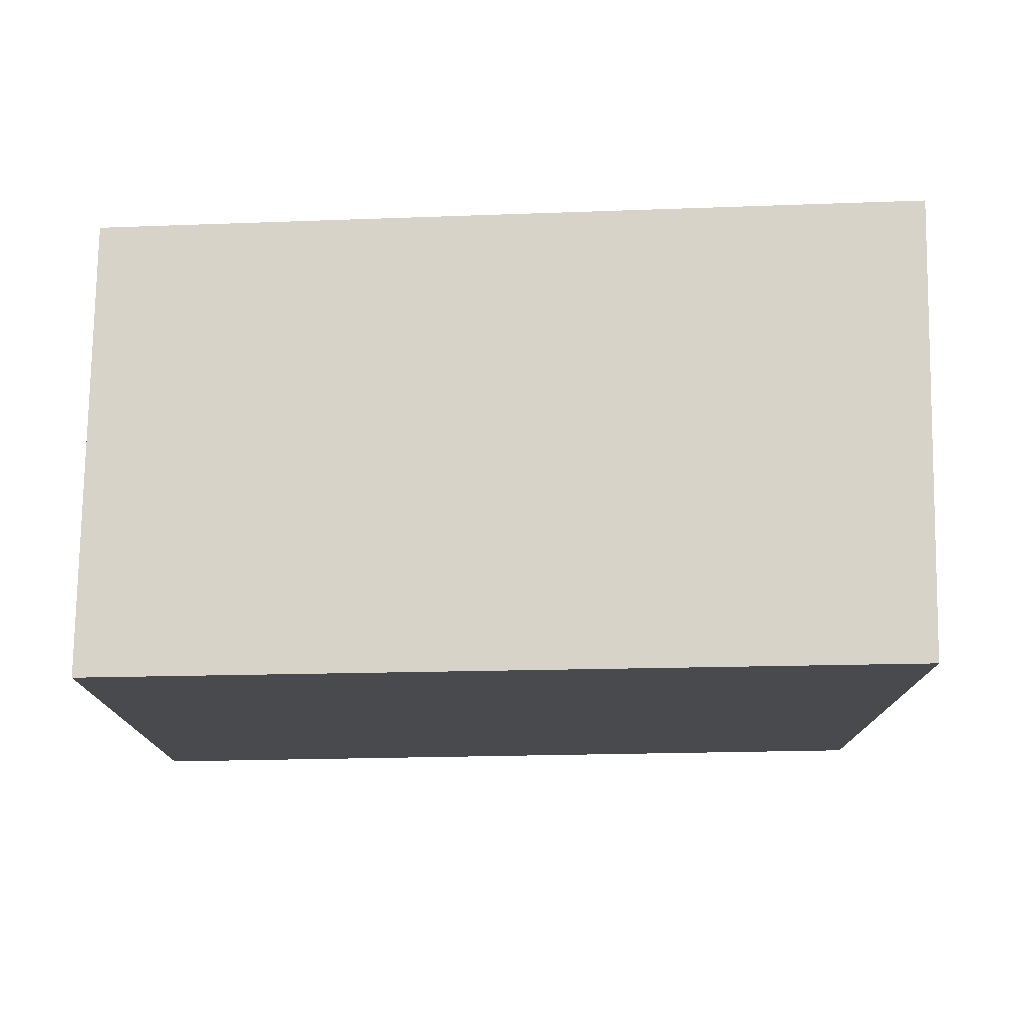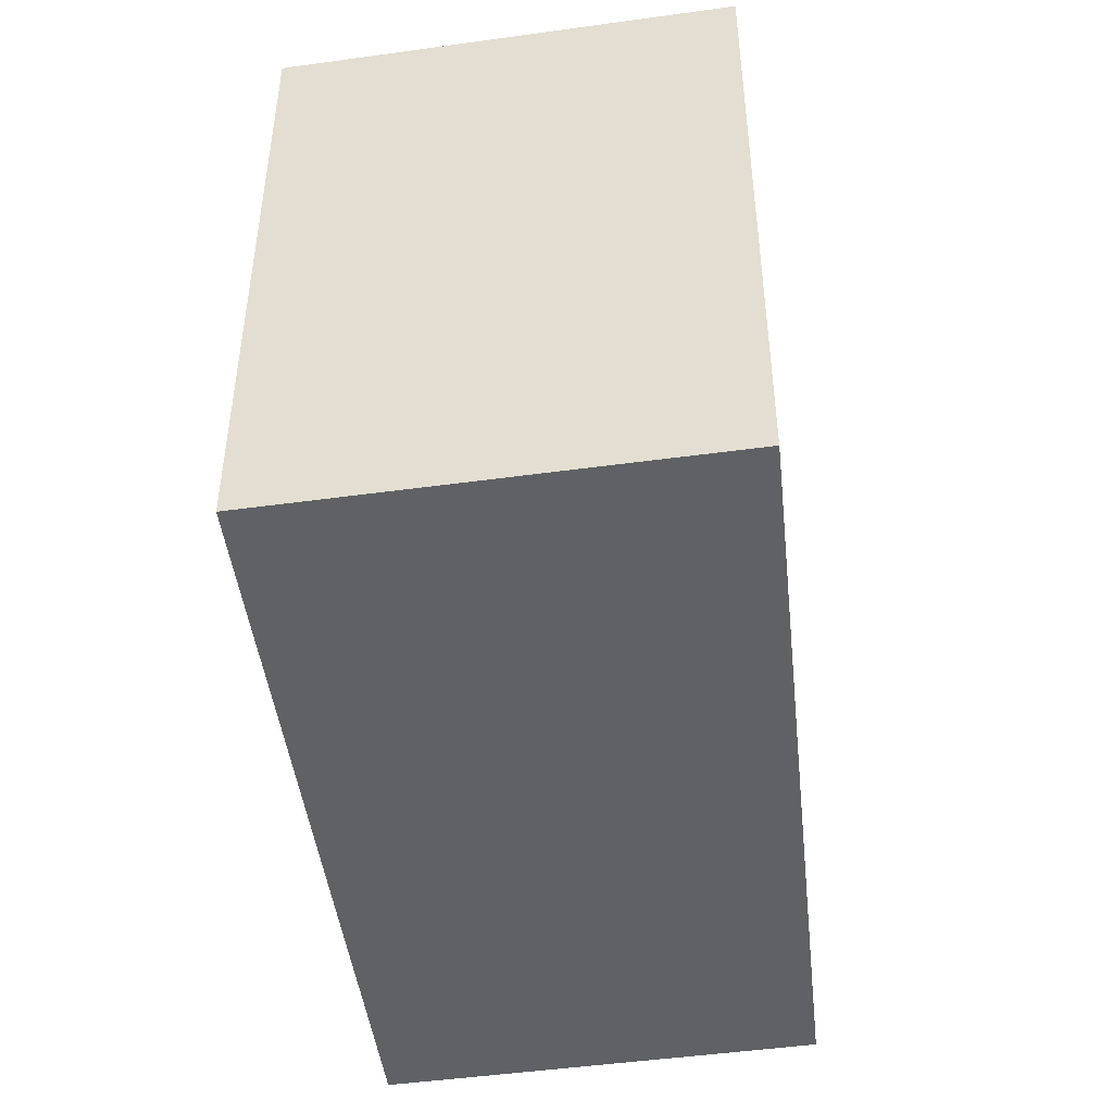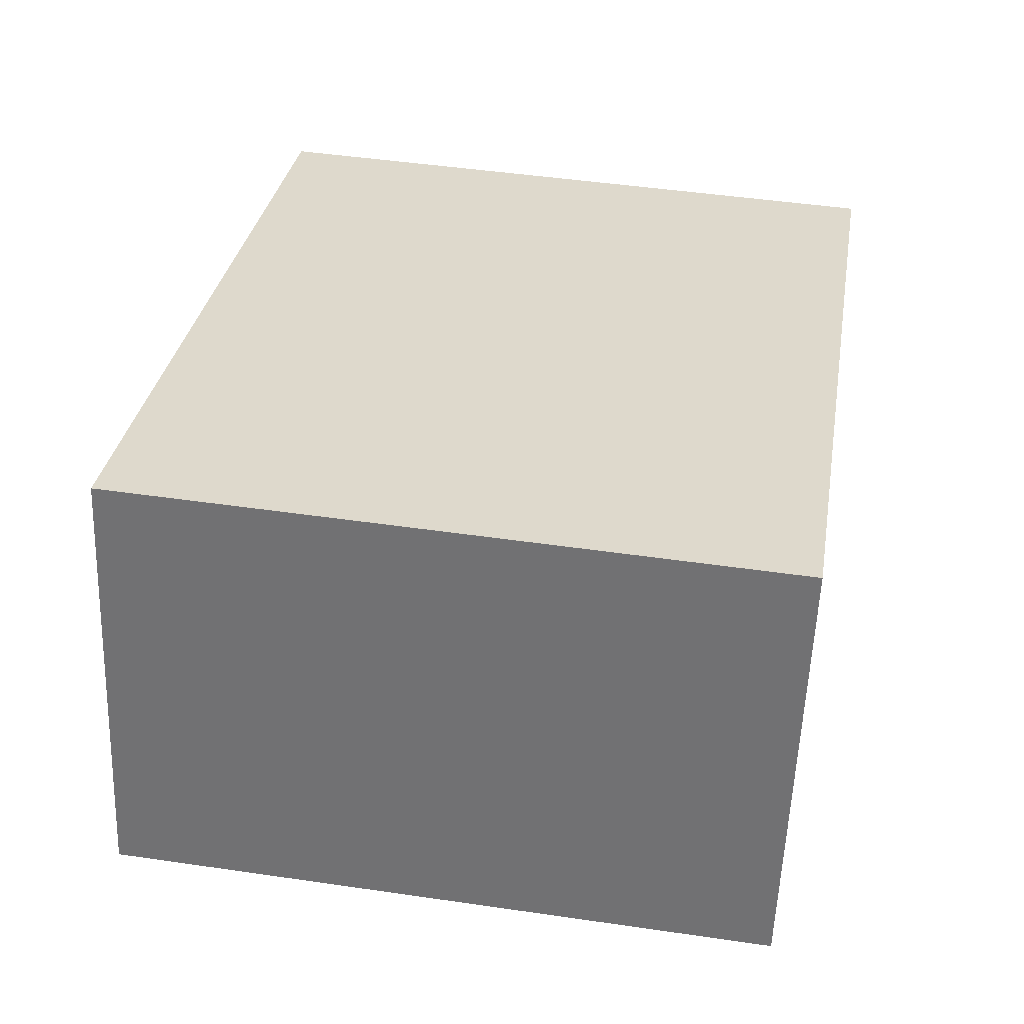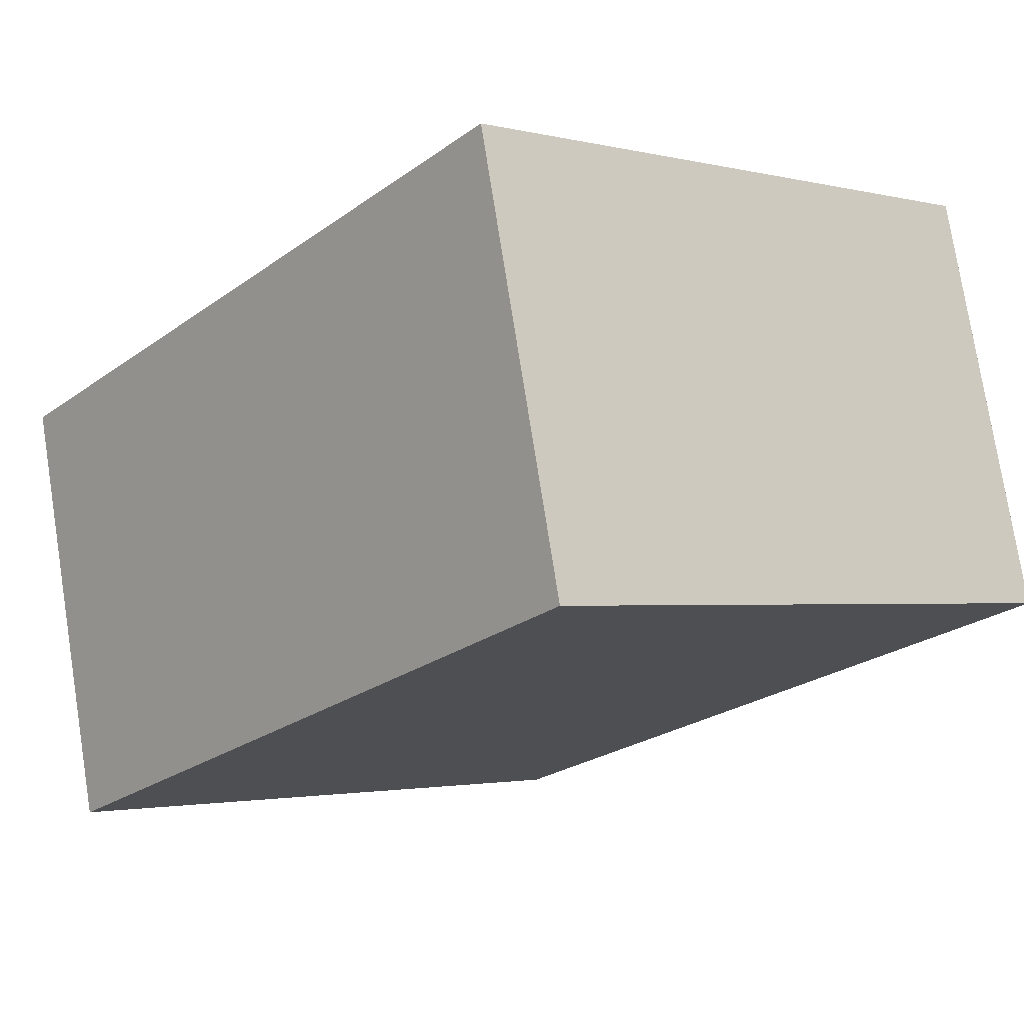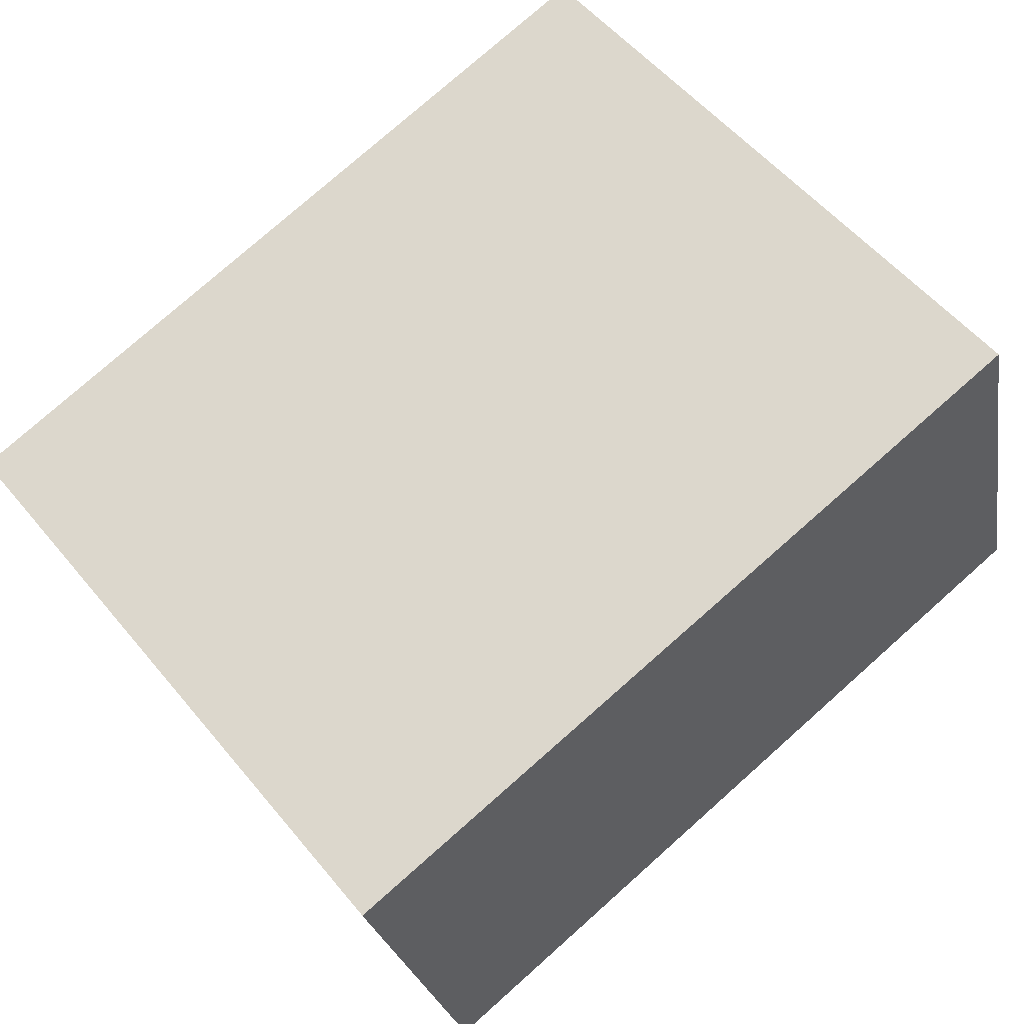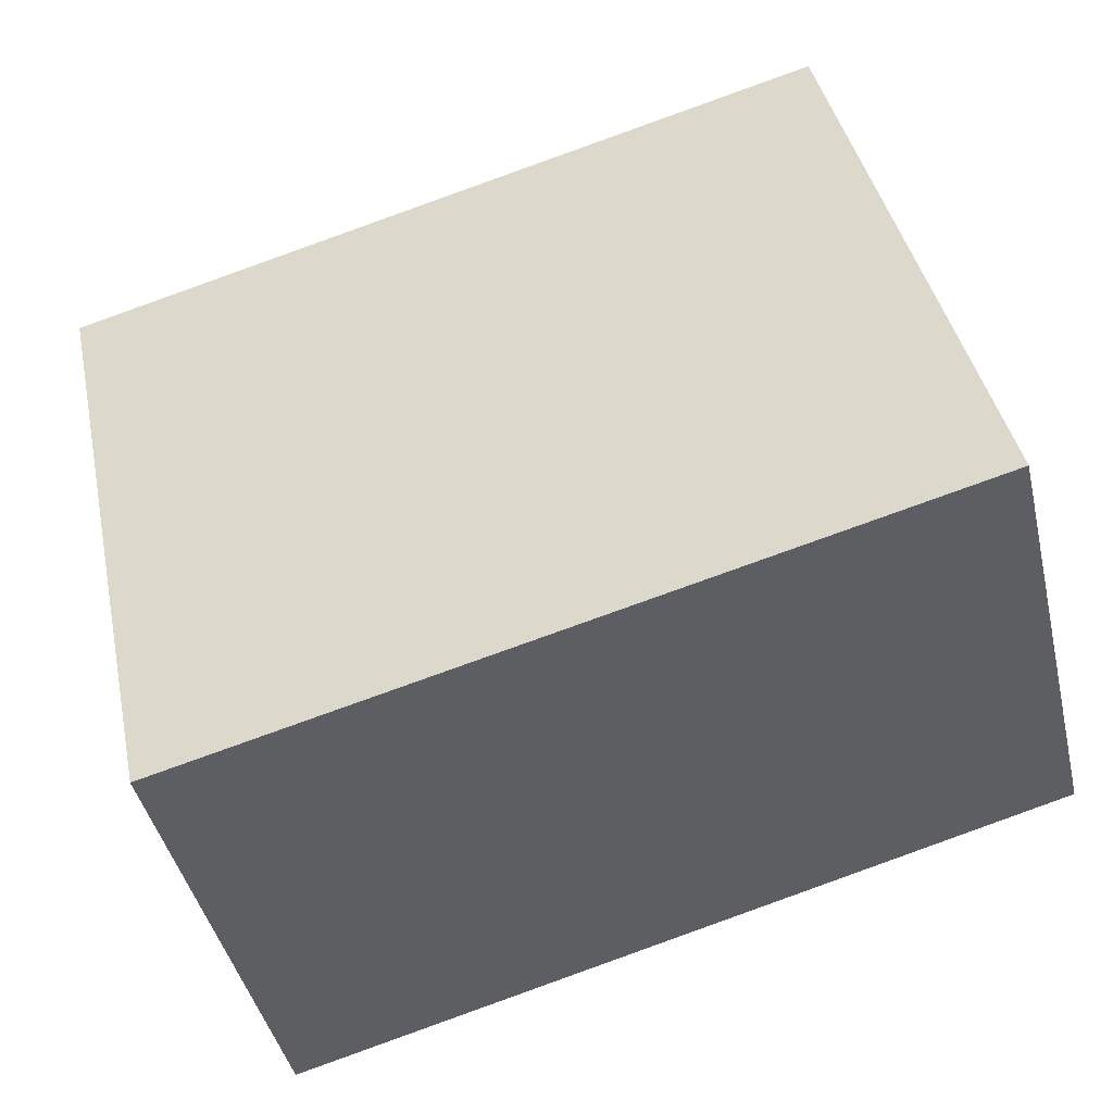
<metadata>
{"format":"obj","ext":"obj","renderer":"f3d","projection":"perspective","resolution":1024,"background":"white","views":[{"elev":77.0,"azim":14.7,"up":"+Y"},{"elev":-46.6,"azim":112.9,"up":"+Y"},{"elev":47.1,"azim":-80.6,"up":"+Z"},{"elev":-2.0,"azim":-131.1,"up":"+Z"},{"elev":54.8,"azim":141.3,"up":"+Z"},{"elev":41.9,"azim":168.1,"up":"+Z"}]}
</metadata>
<code>
v  4.665 3.496 1.121
v  0.134 3.496 0.553
v  0.552 3.496 2.274
v  0 3.496 2.141e-16
v  4.081 3.496 -1.225
v  4.259 3.496 -0.512
v  4.081 7.501e-17 -1.225
v  4.259 3.135e-17 -0.512
v  4.665 -6.864e-17 1.121
v  0 0 0
v  0.552 -1.392e-16 2.274
v  0.134 -3.386e-17 0.553
g defaultobject
f 1 2 3
f 2 1 4
f 4 1 5
f 5 1 6
f 6 7 5
f 7 6 1
f 7 1 8
f 8 1 9
f 7 4 5
f 4 7 10
f 10 2 4
f 2 10 3
f 3 10 11
f 11 10 12
f 11 1 3
f 1 11 9
f 8 10 7
f 10 8 9
f 10 9 11
f 10 11 12

</code>
